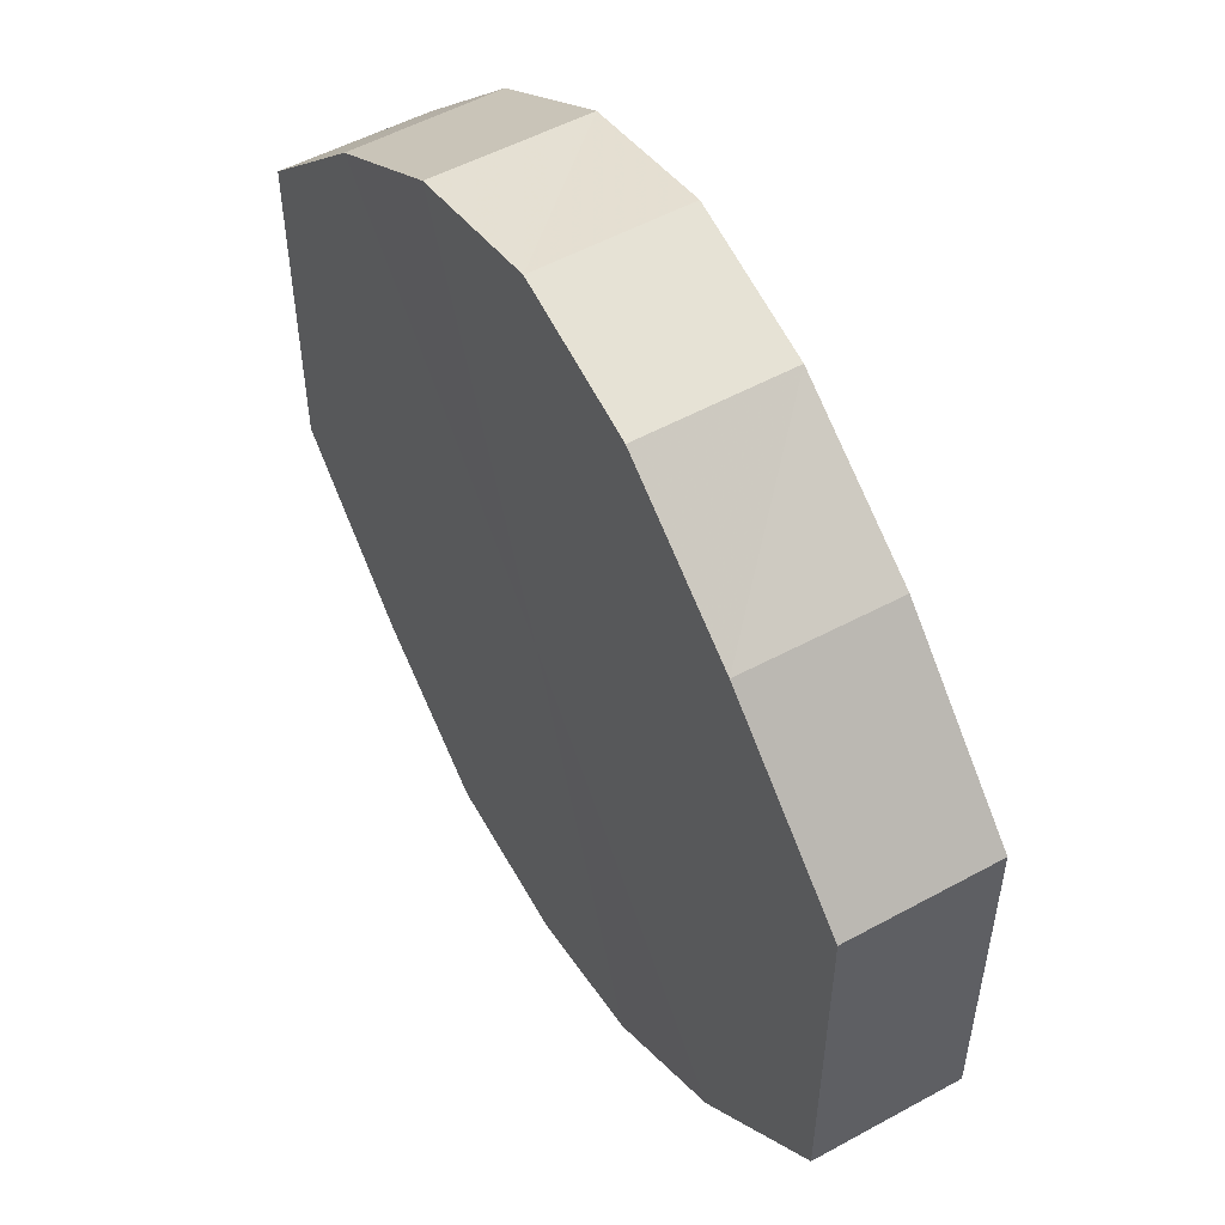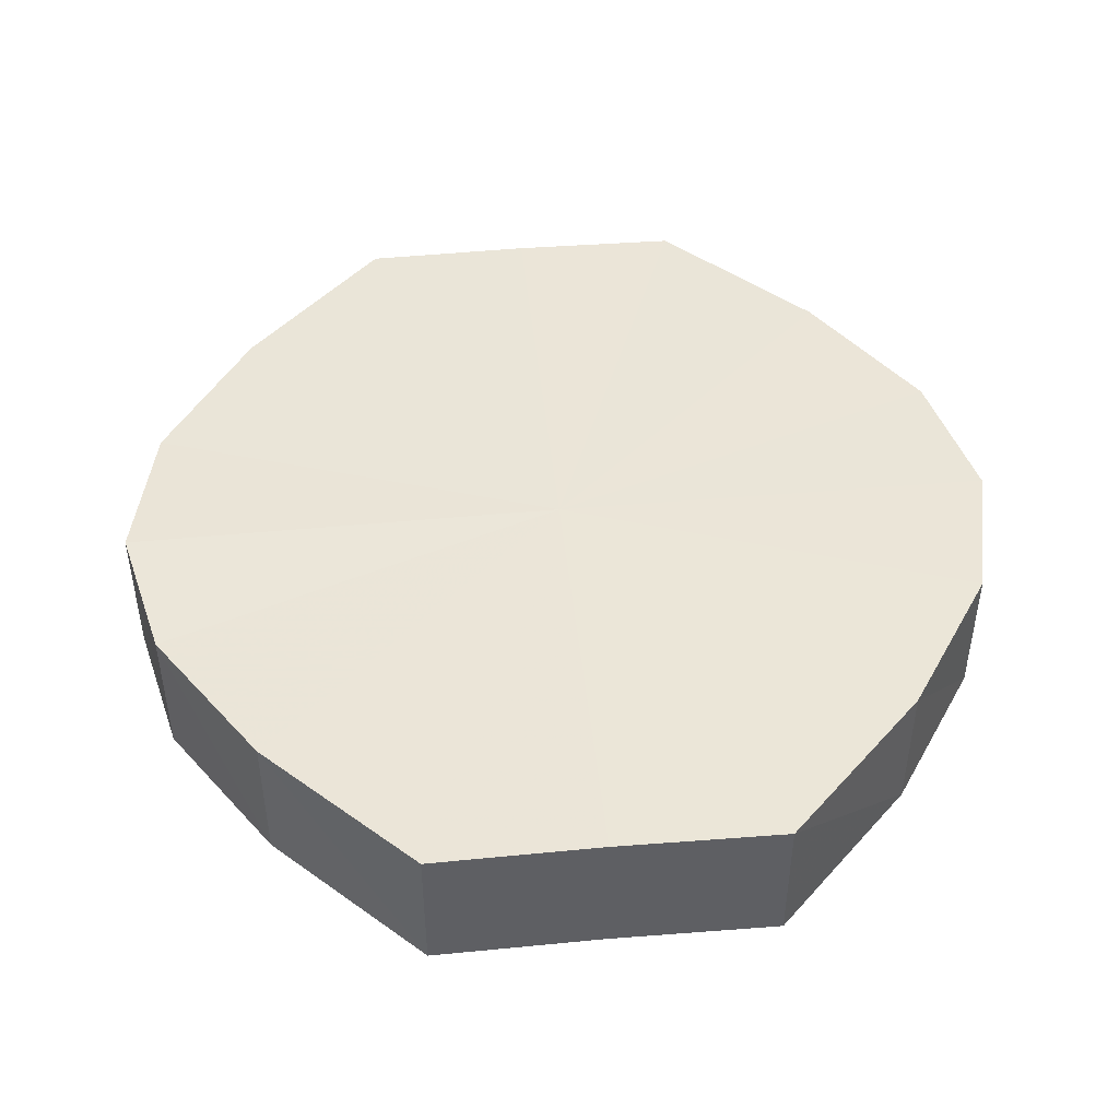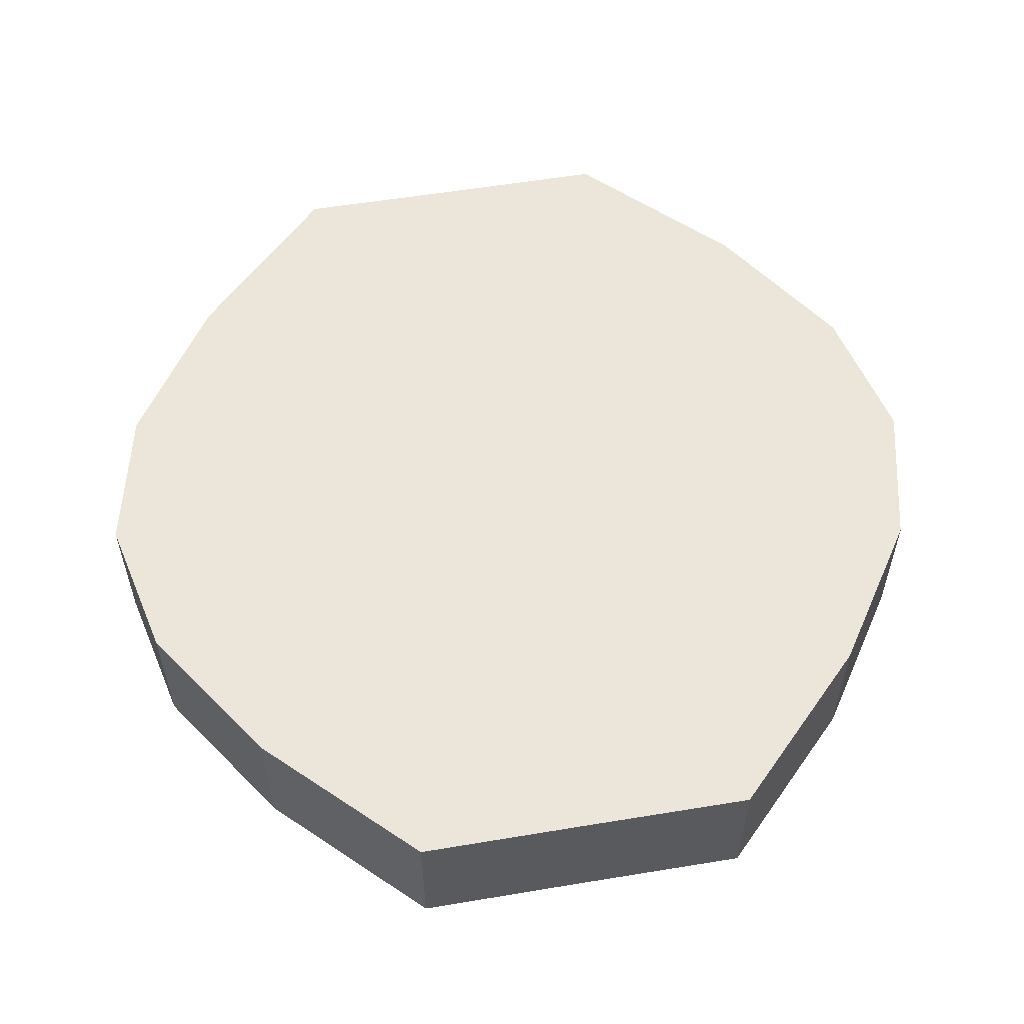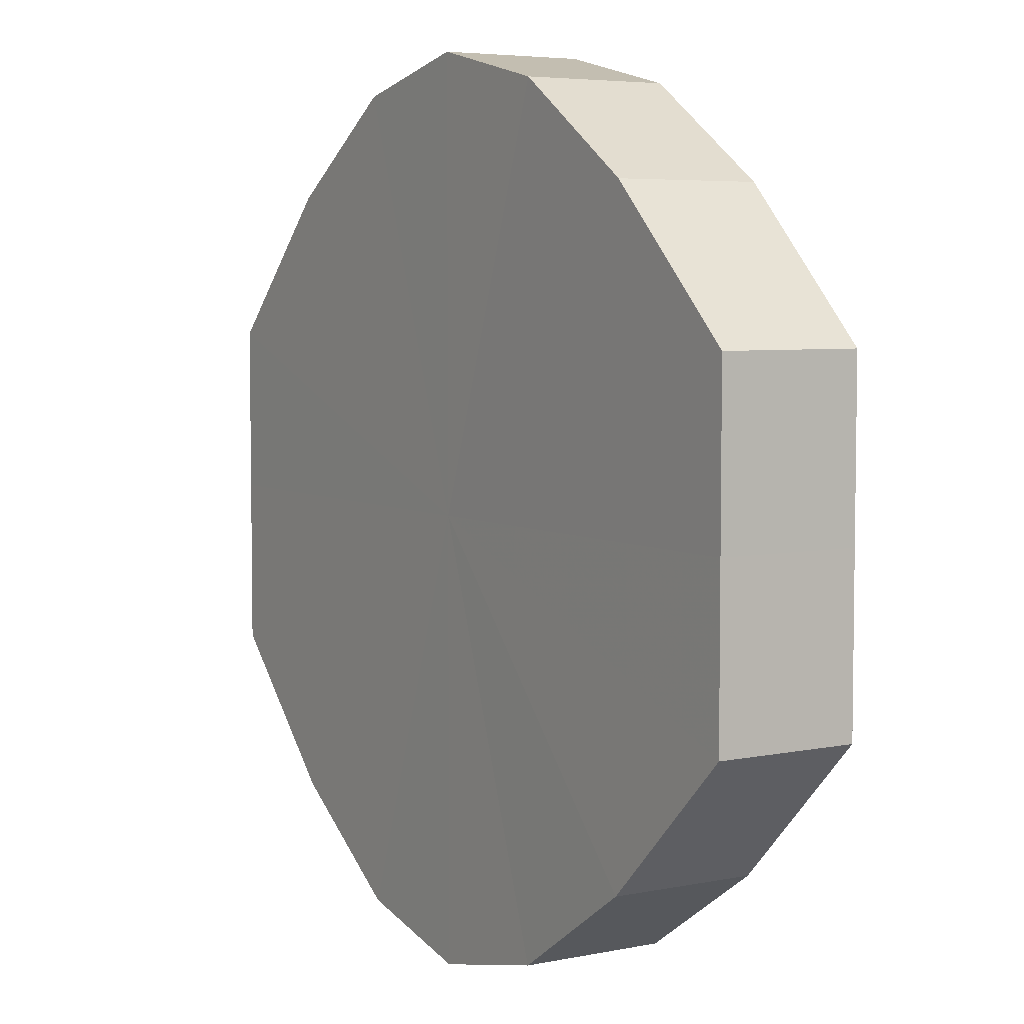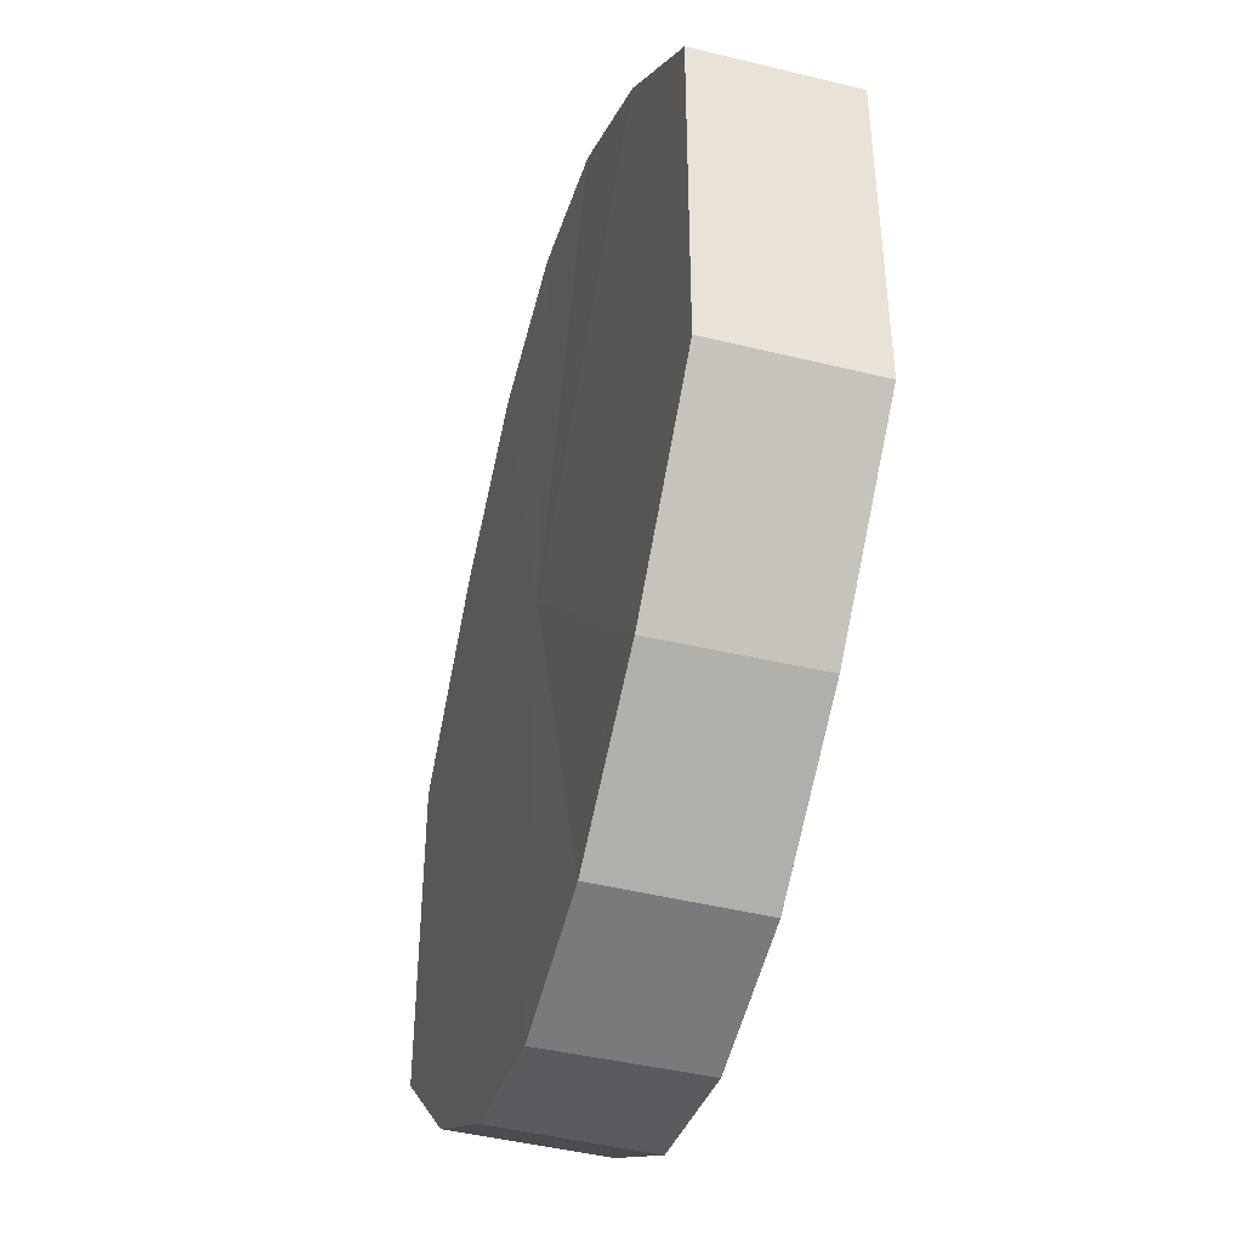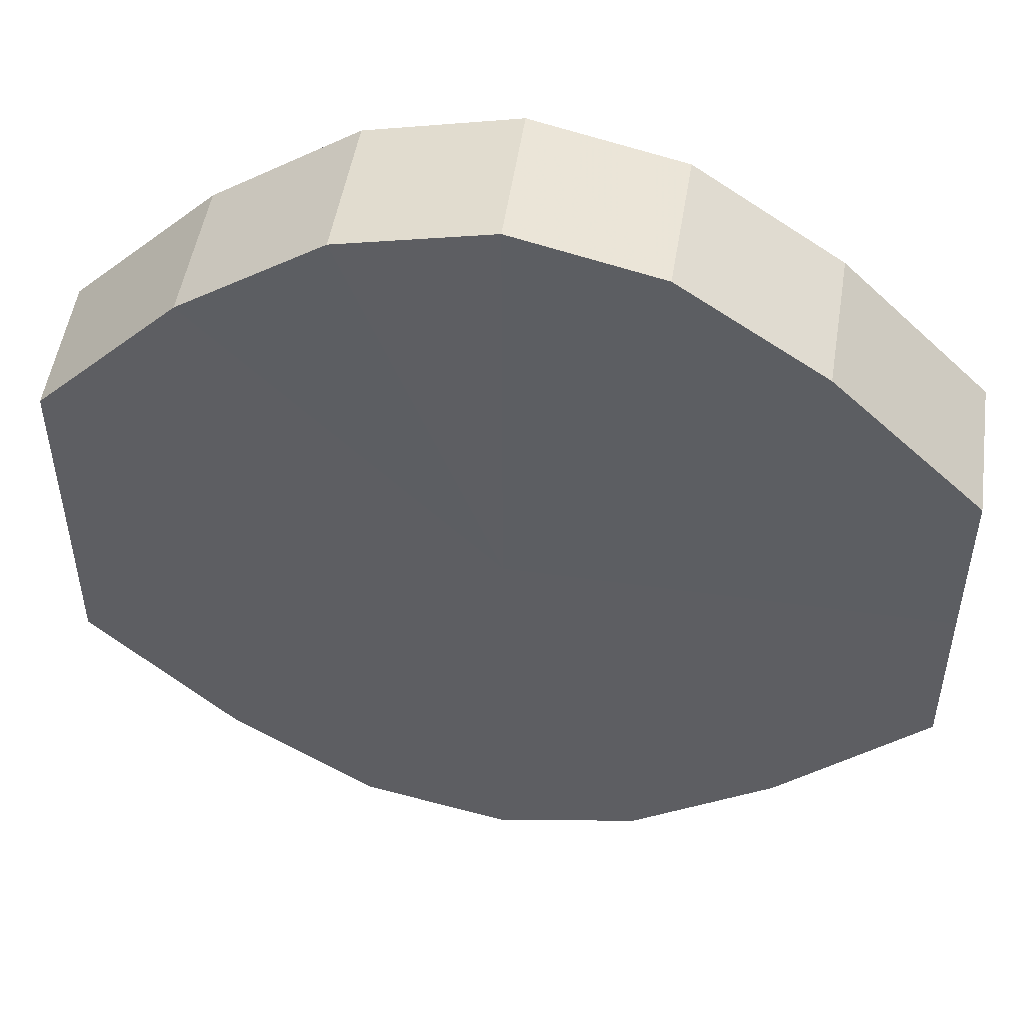
<metadata>
{"format":"obj","ext":"obj","renderer":"f3d","projection":"perspective","resolution":1024,"background":"white","views":[{"elev":53.6,"azim":59.8,"up":"+Z"},{"elev":45.8,"azim":-95.9,"up":"+Y"},{"elev":56.5,"azim":80.0,"up":"+Y"},{"elev":5.3,"azim":-122.3,"up":"+Z"},{"elev":-45.1,"azim":74.7,"up":"+Z"},{"elev":50.1,"azim":8.8,"up":"+Z"}]}
</metadata>
<code>
o 19063
v 2164 1870 12.42
v 2164 1870 12.43
v 2164 1870 12.42
v 2164 1870 12.44
v 2164 1870 12.43
v 2164 1870 12.4
v 2164 1870 12.4
v 2164 1870 12.45
v 2164 1870 12.44
v 2164 1870 12.4
v 2164 1870 12.4
v 2164 1870 12.45
v 2164 1870 12.45
v 2164 1870 12.39
v 2164 1870 12.39
v 2164 1870 12.45
v 2164 1870 12.45
v 2164 1870 12.39
v 2164 1870 12.39
v 2164 1870 12.44
v 2164 1870 12.45
v 2164 1870 12.39
v 2164 1870 12.39
v 2164 1870 12.43
v 2164 1870 12.44
v 2164 1870 12.4
v 2164 1870 12.4
v 2164 1870 12.42
v 2164 1870 12.43
v 2164 1870 12.4
v 2164 1870 12.4
v 2164 1870 12.42
v 2164 1870 12.42
v 2164 1870 12.43
v 2164 1870 12.43
v 2164 1870 12.44
v 2164 1870 12.44
v 2164 1870 12.4
v 2164 1870 12.42
v 2164 1870 12.4
v 2164 1870 12.4
v 2164 1870 12.45
v 2164 1870 12.45
v 2164 1870 12.39
v 2164 1870 12.4
v 2164 1870 12.39
v 2164 1870 12.39
v 2164 1870 12.45
v 2164 1870 12.45
v 2164 1870 12.39
v 2164 1870 12.39
v 2164 1870 12.4
v 2164 1870 12.39
v 2164 1870 12.45
v 2164 1870 12.45
v 2164 1870 12.4
v 2164 1870 12.4
v 2164 1870 12.42
v 2164 1870 12.4
v 2164 1870 12.44
v 2164 1870 12.44
v 2164 1870 12.43
v 2164 1870 12.42
v 2164 1870 12.43
v 2164 1870 12.42
v 2164 1870 12.43
v 2164 1870 12.42
v 2164 1870 12.44
v 2164 1870 12.4
v 2164 1870 12.45
v 2164 1870 12.4
v 2164 1870 12.45
v 2164 1870 12.39
v 2164 1870 12.45
v 2164 1870 12.39
v 2164 1870 12.44
v 2164 1870 12.39
v 2164 1870 12.43
v 2164 1870 12.4
v 2164 1870 12.42
v 2164 1870 12.4
v 2164 1870 12.42
v 2164 1870 12.42
v 2164 1870 12.43
v 2164 1870 12.4
v 2164 1870 12.44
v 2164 1870 12.4
v 2164 1870 12.45
v 2164 1870 12.39
v 2164 1870 12.45
v 2164 1870 12.39
v 2164 1870 12.45
v 2164 1870 12.39
v 2164 1870 12.44
v 2164 1870 12.4
v 2164 1870 12.43
v 2164 1870 12.4
v 2164 1870 12.42
f 1 2 3
f 2 4 5
f 6 1 7
f 4 8 9
f 10 6 11
f 8 12 13
f 14 10 15
f 12 16 17
f 18 14 19
f 16 20 21
f 22 18 23
f 20 24 25
f 26 22 27
f 24 28 29
f 30 26 31
f 28 30 32
f 33 34 35
f 35 36 37
f 38 39 33
f 40 41 38
f 37 42 43
f 44 45 40
f 46 47 44
f 43 48 49
f 50 51 46
f 52 53 50
f 49 54 55
f 56 57 52
f 58 59 56
f 55 60 61
f 62 63 58
f 61 64 62
f 65 66 67
f 65 68 66
f 65 67 69
f 65 70 68
f 65 69 71
f 65 72 70
f 65 71 73
f 65 74 72
f 65 73 75
f 65 76 74
f 65 75 77
f 65 78 76
f 65 77 79
f 65 80 78
f 65 79 81
f 65 81 80
f 82 83 84
f 82 85 83
f 82 84 86
f 82 87 85
f 82 86 88
f 82 89 87
f 82 88 90
f 82 91 89
f 82 90 92
f 82 93 91
f 82 92 94
f 82 95 93
f 82 94 96
f 82 97 95
f 82 96 98
f 82 98 97

</code>
